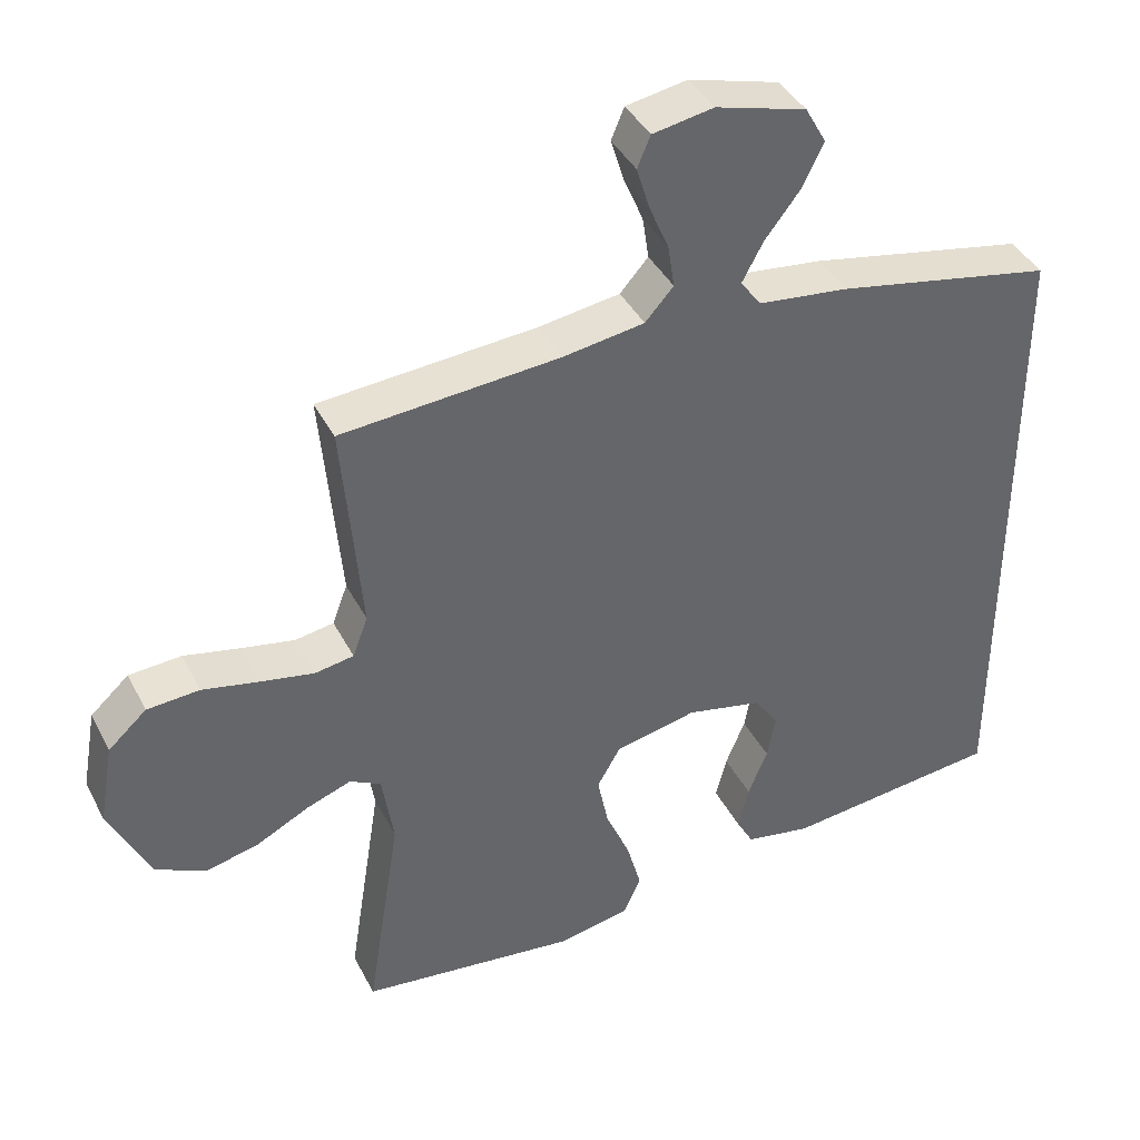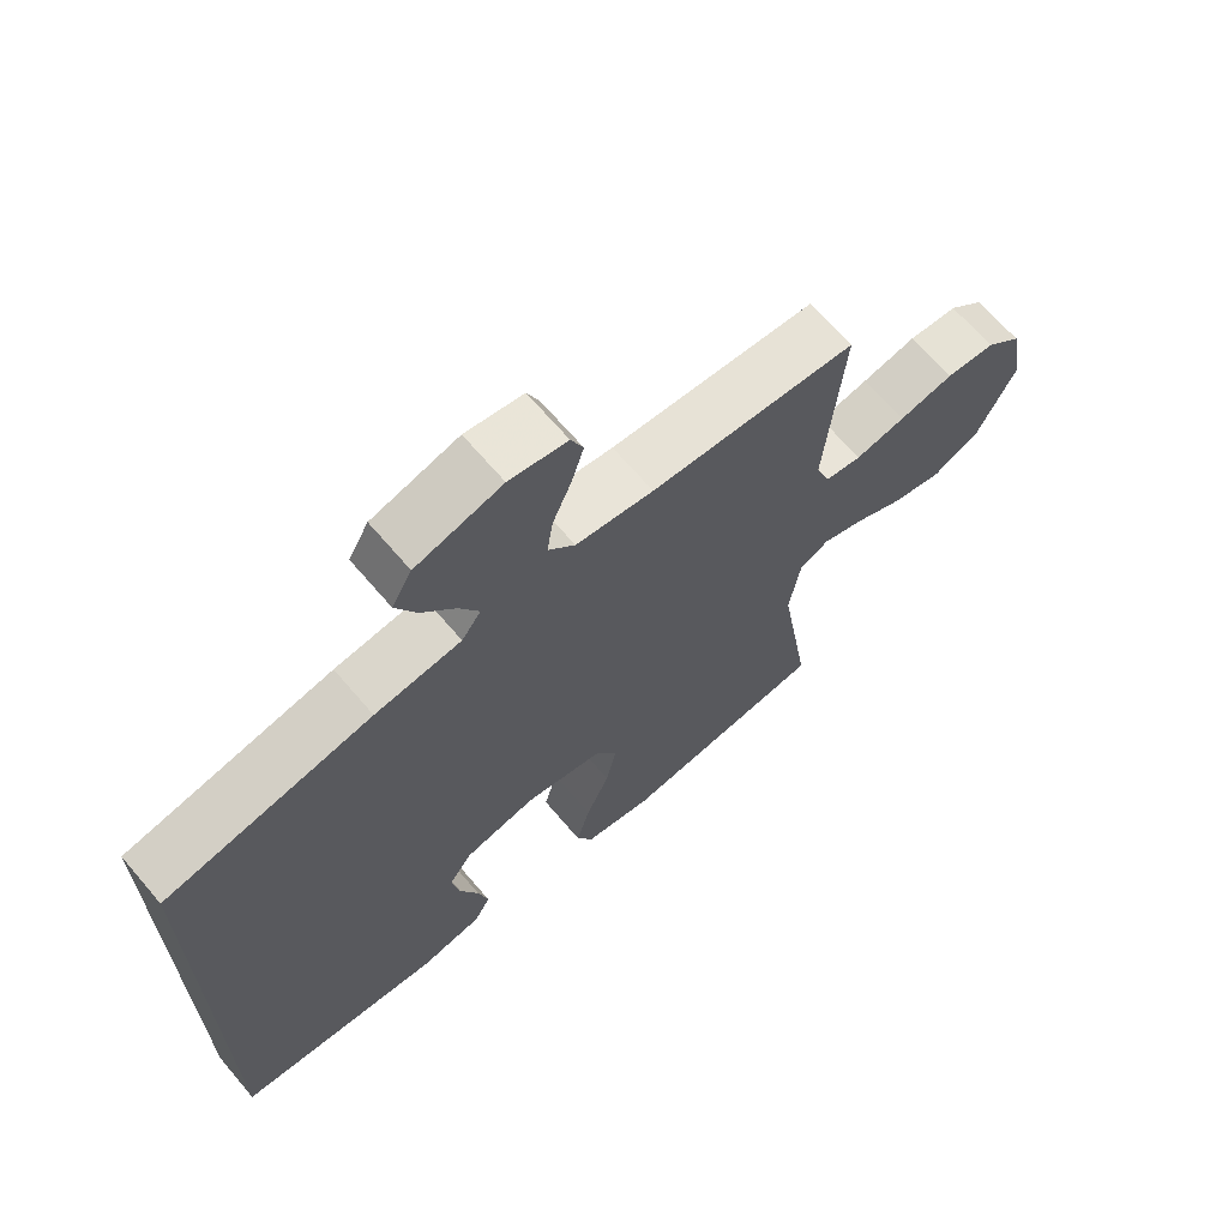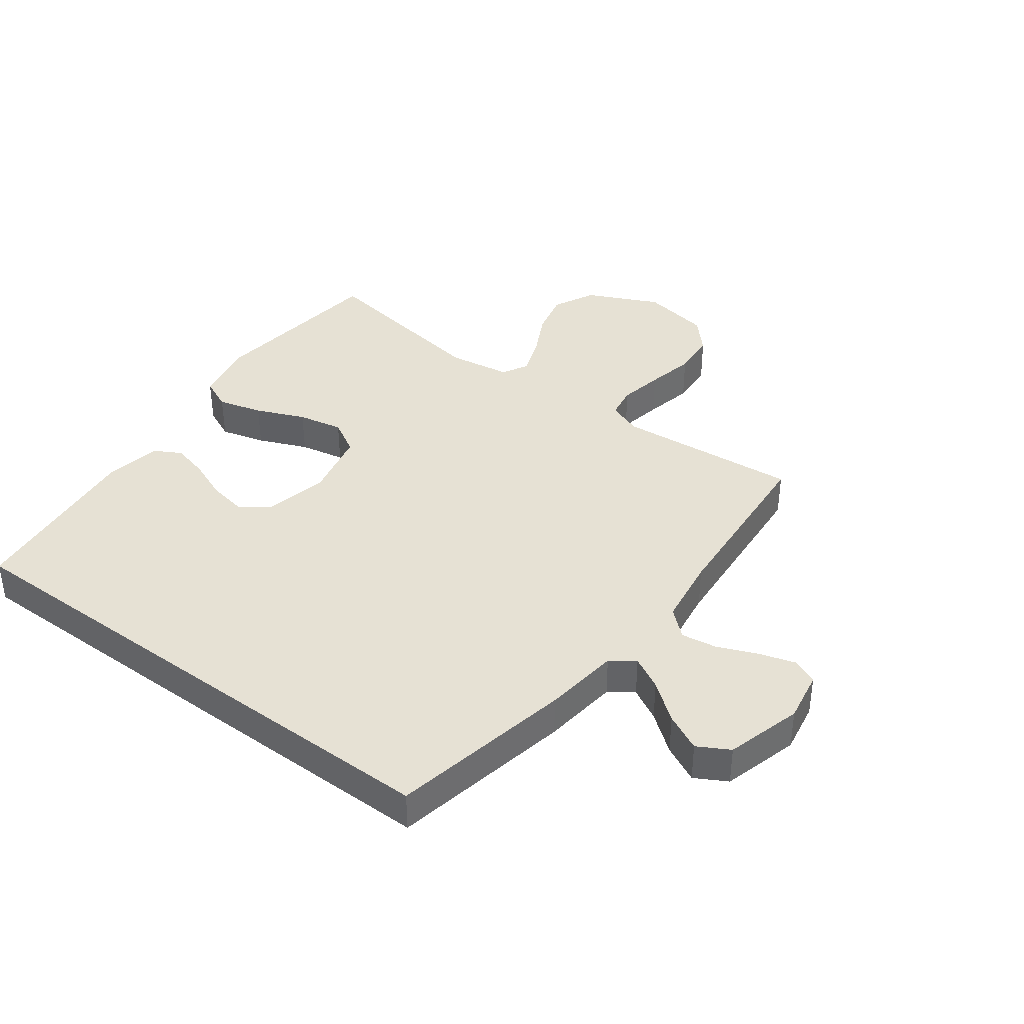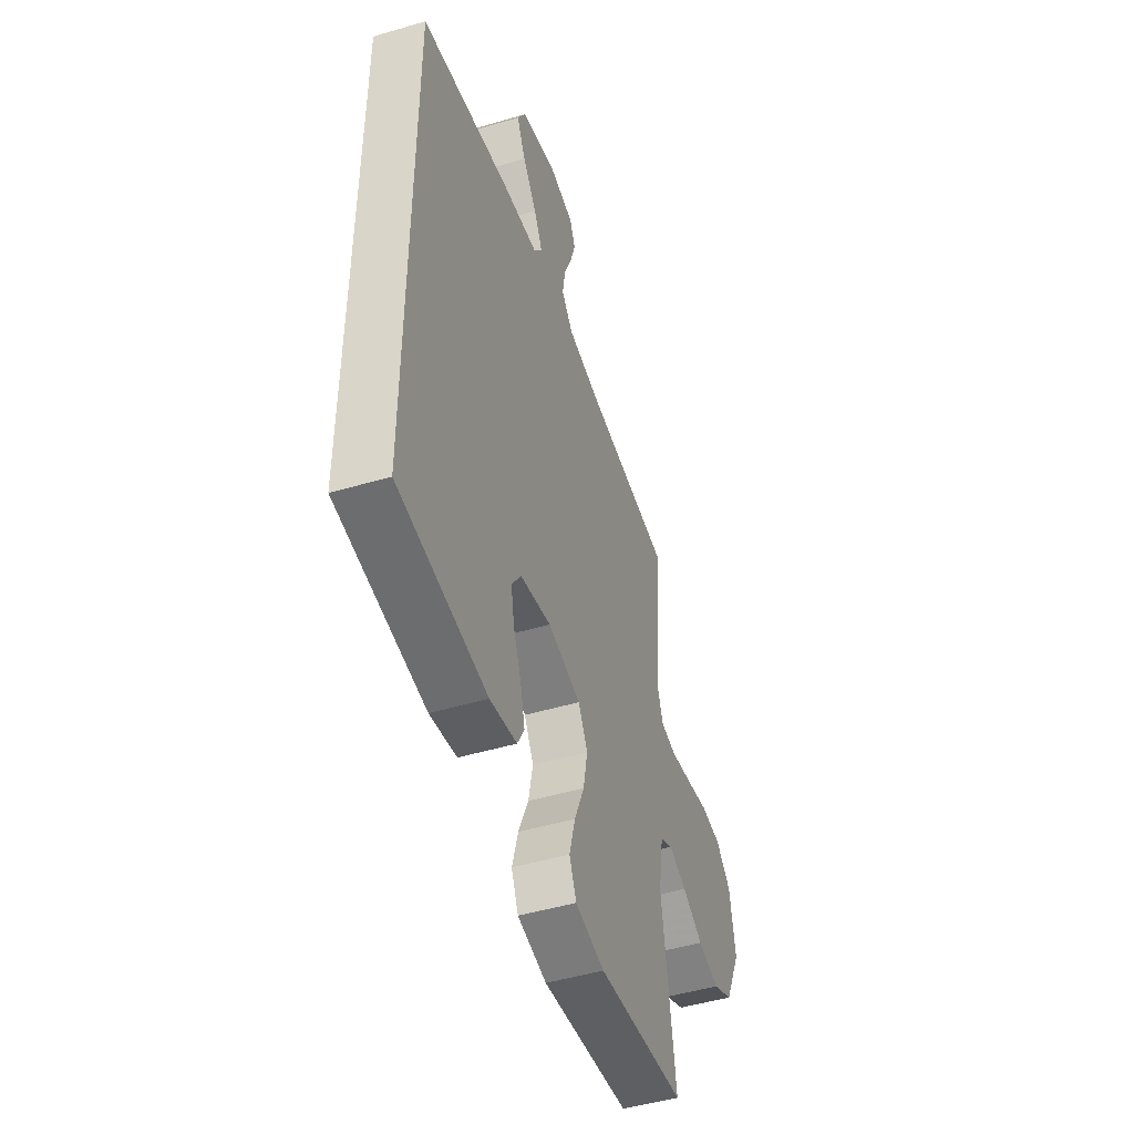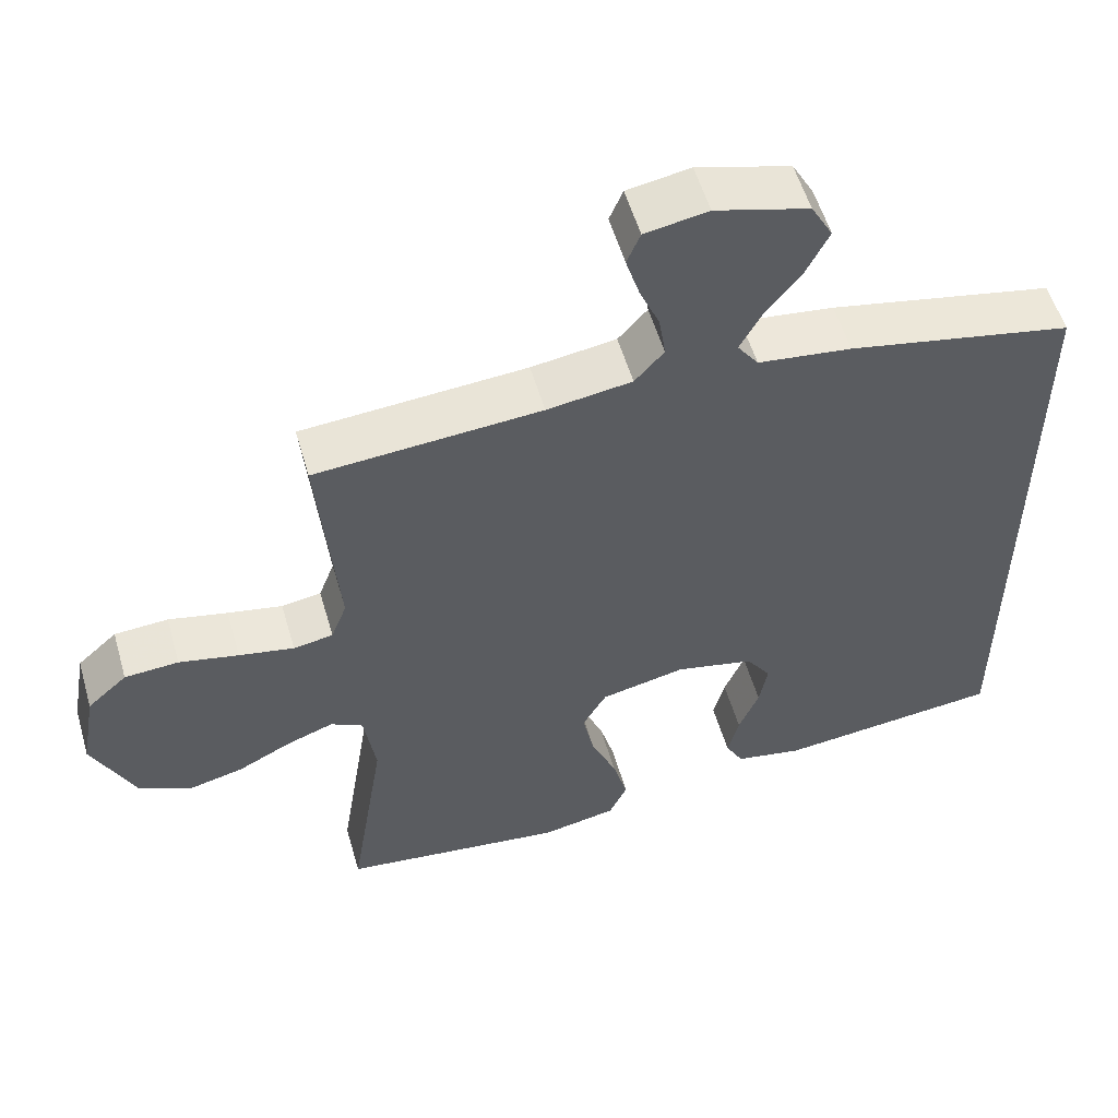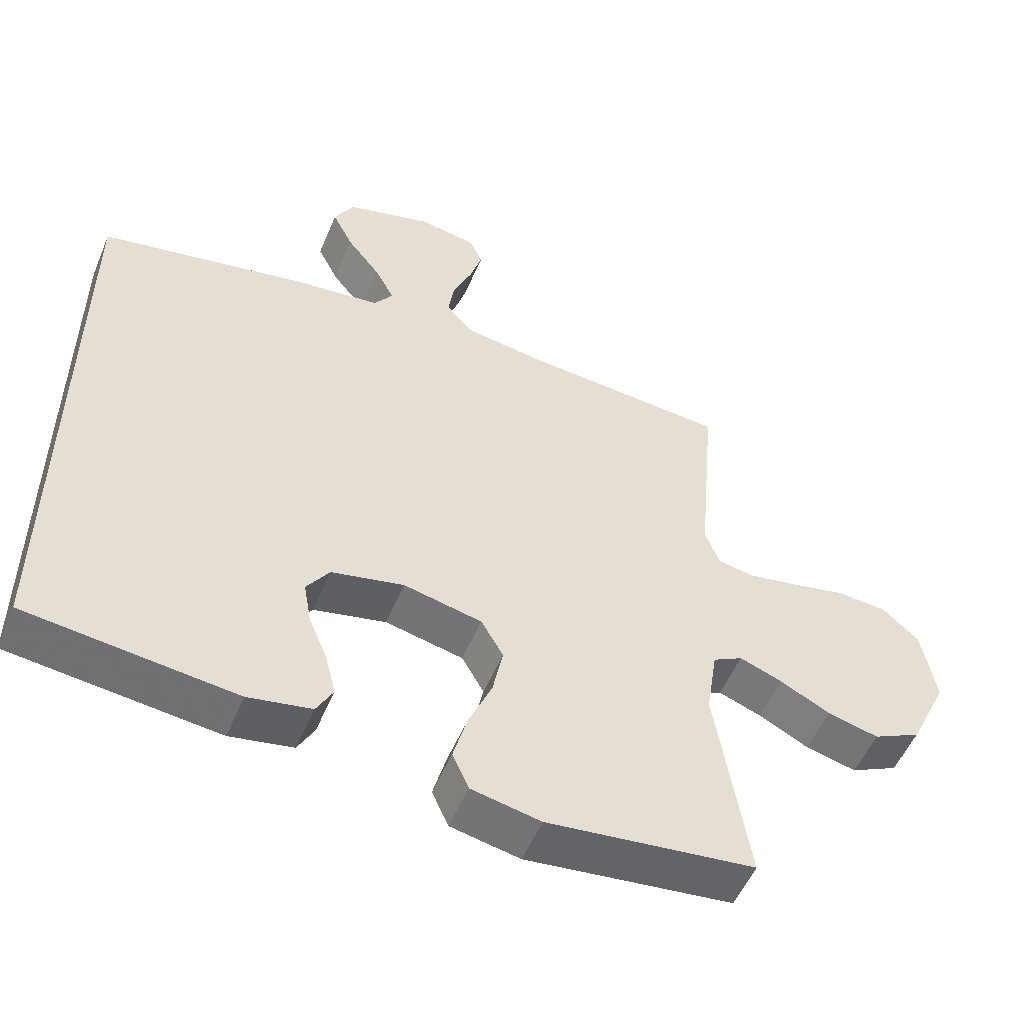
<metadata>
{"format":"obj","ext":"obj","renderer":"f3d","projection":"perspective","resolution":1024,"background":"white","views":[{"elev":40.4,"azim":154.7,"up":"+Z"},{"elev":67.5,"azim":-40.5,"up":"+Z"},{"elev":39.0,"azim":-53.3,"up":"+Y"},{"elev":-48.1,"azim":-71.7,"up":"+Z"},{"elev":55.1,"azim":163.9,"up":"+Z"},{"elev":-53.4,"azim":-22.6,"up":"+Z"}]}
</metadata>
<code>
v -0.5 0.07 -0.442
v -0.5 0.07 0.447
v -0.2 0.07 0.506
v -0.075 0.07 0.521
v -0.047 0.07 0.56
v -0.076 0.07 0.614
v -0.124 0.07 0.676
v -0.154 0.07 0.737
v -0.125 0.07 0.789
v 0 0.07 0.824
v 0.084 0.07 0.809
v 0.102 0.07 0.766
v 0.084 0.07 0.707
v 0.057 0.07 0.643
v 0.048 0.07 0.584
v 0.087 0.07 0.54
v 0.2 0.07 0.523
v 0.5 0.07 0.5
v 0.474 0.07 0.2
v 0.495 0.07 0.144
v 0.548 0.07 0.135
v 0.621 0.07 0.149
v 0.7 0.07 0.166
v 0.772 0.07 0.161
v 0.825 0.07 0.113
v 0.845 0.07 0
v 0.789 0.07 -0.118
v 0.72 0.07 -0.152
v 0.646 0.07 -0.134
v 0.574 0.07 -0.097
v 0.512 0.07 -0.074
v 0.469 0.07 -0.097
v 0.453 0.07 -0.2
v 0.5 0.07 -0.5
v 0.2 0.07 -0.536
v 0.1 0.07 -0.516
v 0.076 0.07 -0.463
v 0.096 0.07 -0.39
v 0.13 0.07 -0.31
v 0.145 0.07 -0.236
v 0.113 0.07 -0.18
v 0 0.07 -0.155
v -0.105 0.07 -0.178
v -0.138 0.07 -0.226
v -0.127 0.07 -0.288
v -0.1 0.07 -0.354
v -0.085 0.07 -0.414
v -0.109 0.07 -0.458
v -0.2 0.07 -0.475
v -0.5 0 -0.442
v -0.5 0 0.447
v -0.2 0 0.506
v -0.075 0 0.521
v -0.047 0 0.56
v -0.076 0 0.614
v -0.124 0 0.676
v -0.154 0 0.737
v -0.125 0 0.789
v 0 0 0.824
v 0.084 0 0.809
v 0.102 0 0.766
v 0.084 0 0.707
v 0.057 0 0.643
v 0.048 0 0.584
v 0.087 0 0.54
v 0.2 0 0.523
v 0.5 0 0.5
v 0.474 0 0.2
v 0.495 0 0.144
v 0.548 0 0.135
v 0.621 0 0.149
v 0.7 0 0.166
v 0.772 0 0.161
v 0.825 0 0.113
v 0.845 0 0
v 0.789 0 -0.118
v 0.72 0 -0.152
v 0.646 0 -0.134
v 0.574 0 -0.097
v 0.512 0 -0.074
v 0.469 0 -0.097
v 0.453 0 -0.2
v 0.5 0 -0.5
v 0.2 0 -0.536
v 0.1 0 -0.516
v 0.076 0 -0.463
v 0.096 0 -0.39
v 0.13 0 -0.31
v 0.145 0 -0.236
v 0.113 0 -0.18
v 0 0 -0.155
v -0.105 0 -0.178
v -0.138 0 -0.226
v -0.127 0 -0.288
v -0.1 0 -0.354
v -0.085 0 -0.414
v -0.109 0 -0.458
v -0.2 0 -0.475
f 49 1 2
f 48 49 2
f 47 48 2
f 46 47 2
f 45 46 2
f 44 45 2
f 2 3 4
f 44 2 4
f 43 44 4
f 42 43 4 5
f 41 42 5
f 40 41 5
f 37 38 39
f 36 37 39
f 35 36 39
f 34 35 39
f 33 34 39
f 32 33 39 40
f 31 32 40 5
f 28 29 30
f 27 28 30
f 26 27 30
f 25 26 30
f 24 25 30
f 23 24 30
f 22 23 30
f 21 22 30 31
f 20 21 31
f 31 5 6
f 20 31 6
f 19 20 6
f 17 18 19
f 16 17 19
f 12 13 14
f 11 12 14
f 10 11 14
f 9 10 14
f 8 9 14
f 7 8 14
f 6 7 14
f 6 14 15
f 16 19 6
f 6 15 16
f 51 50 98
f 51 98 97
f 51 97 96
f 51 96 95
f 51 95 94
f 51 94 93
f 53 52 51
f 53 51 93
f 53 93 92
f 54 53 92 91
f 54 91 90
f 54 90 89
f 88 87 86
f 88 86 85
f 88 85 84
f 88 84 83
f 88 83 82
f 89 88 82 81
f 54 89 81 80
f 79 78 77
f 79 77 76
f 79 76 75
f 79 75 74
f 79 74 73
f 79 73 72
f 79 72 71
f 80 79 71 70
f 80 70 69
f 55 54 80
f 55 80 69
f 55 69 68
f 68 67 66
f 68 66 65
f 63 62 61
f 63 61 60
f 63 60 59
f 63 59 58
f 63 58 57
f 63 57 56
f 63 56 55
f 64 63 55
f 55 68 65
f 65 64 55
f 1 50 51 2
f 2 51 52 3
f 3 52 53 4
f 4 53 54 5
f 5 54 55 6
f 6 55 56 7
f 7 56 57 8
f 8 57 58 9
f 9 58 59 10
f 10 59 60 11
f 11 60 61 12
f 12 61 62 13
f 13 62 63 14
f 14 63 64 15
f 15 64 65 16
f 16 65 66 17
f 17 66 67 18
f 18 67 68 19
f 19 68 69 20
f 20 69 70 21
f 21 70 71 22
f 22 71 72 23
f 23 72 73 24
f 24 73 74 25
f 25 74 75 26
f 26 75 76 27
f 27 76 77 28
f 28 77 78 29
f 29 78 79 30
f 30 79 80 31
f 31 80 81 32
f 32 81 82 33
f 33 82 83 34
f 34 83 84 35
f 35 84 85 36
f 36 85 86 37
f 37 86 87 38
f 38 87 88 39
f 39 88 89 40
f 40 89 90 41
f 41 90 91 42
f 42 91 92 43
f 43 92 93 44
f 44 93 94 45
f 45 94 95 46
f 46 95 96 47
f 47 96 97 48
f 48 97 98 49
f 49 98 50 1

</code>
